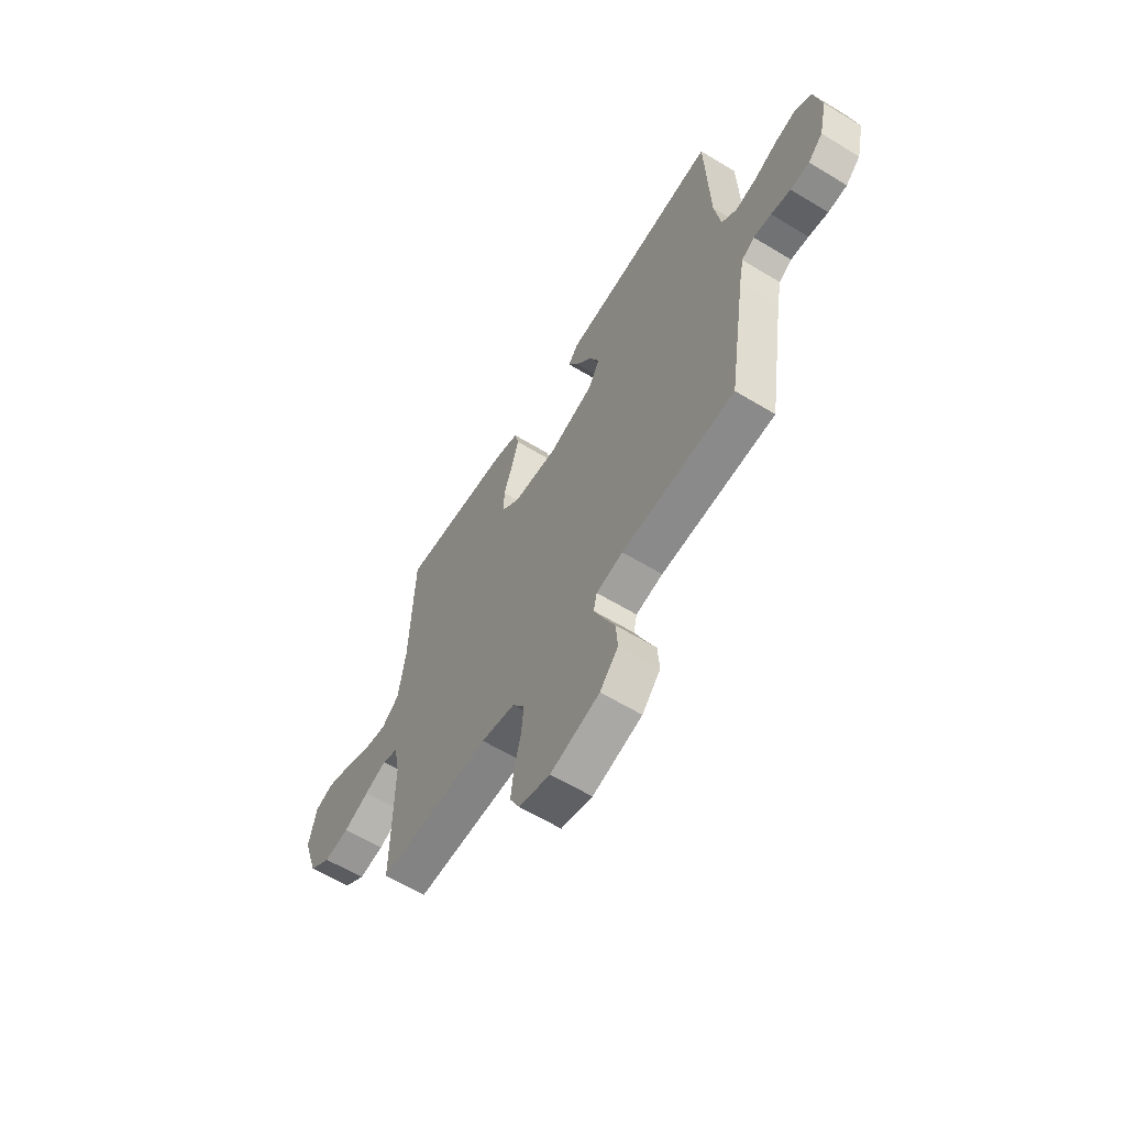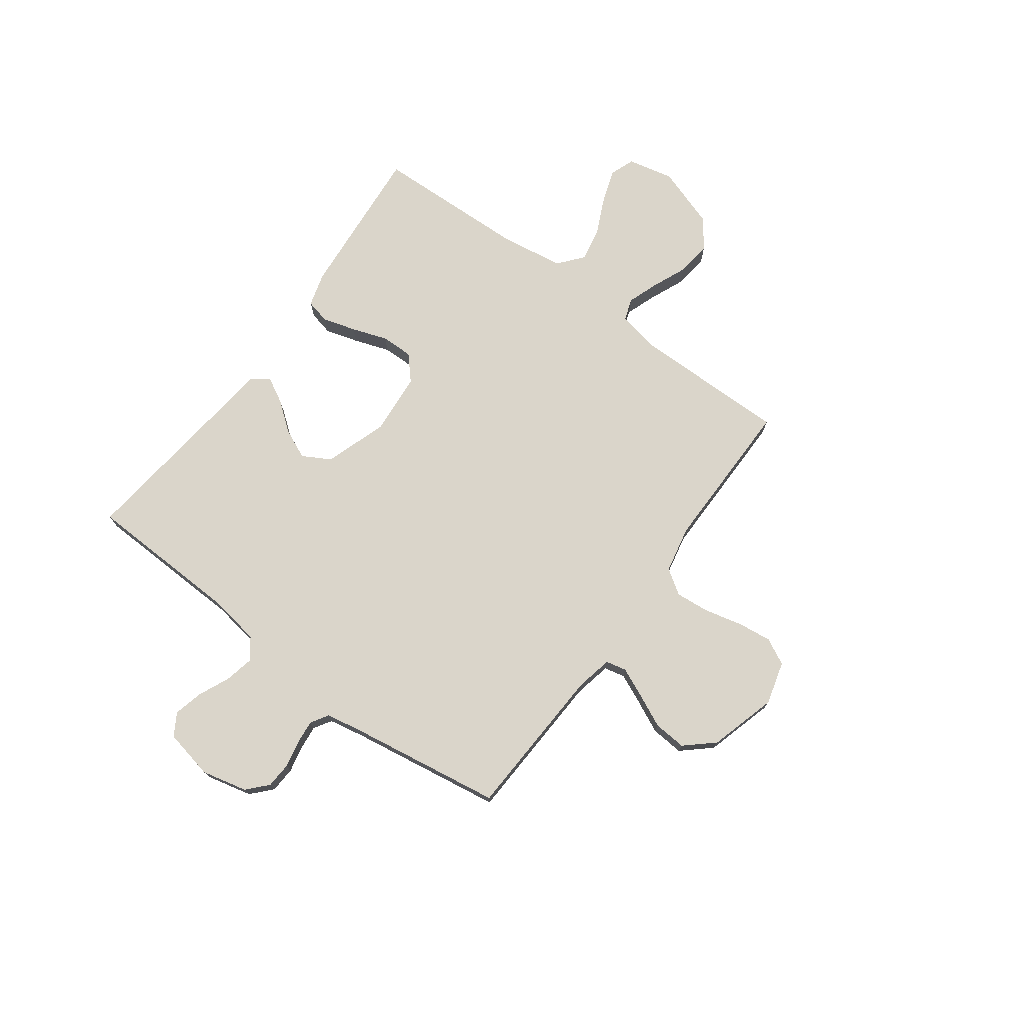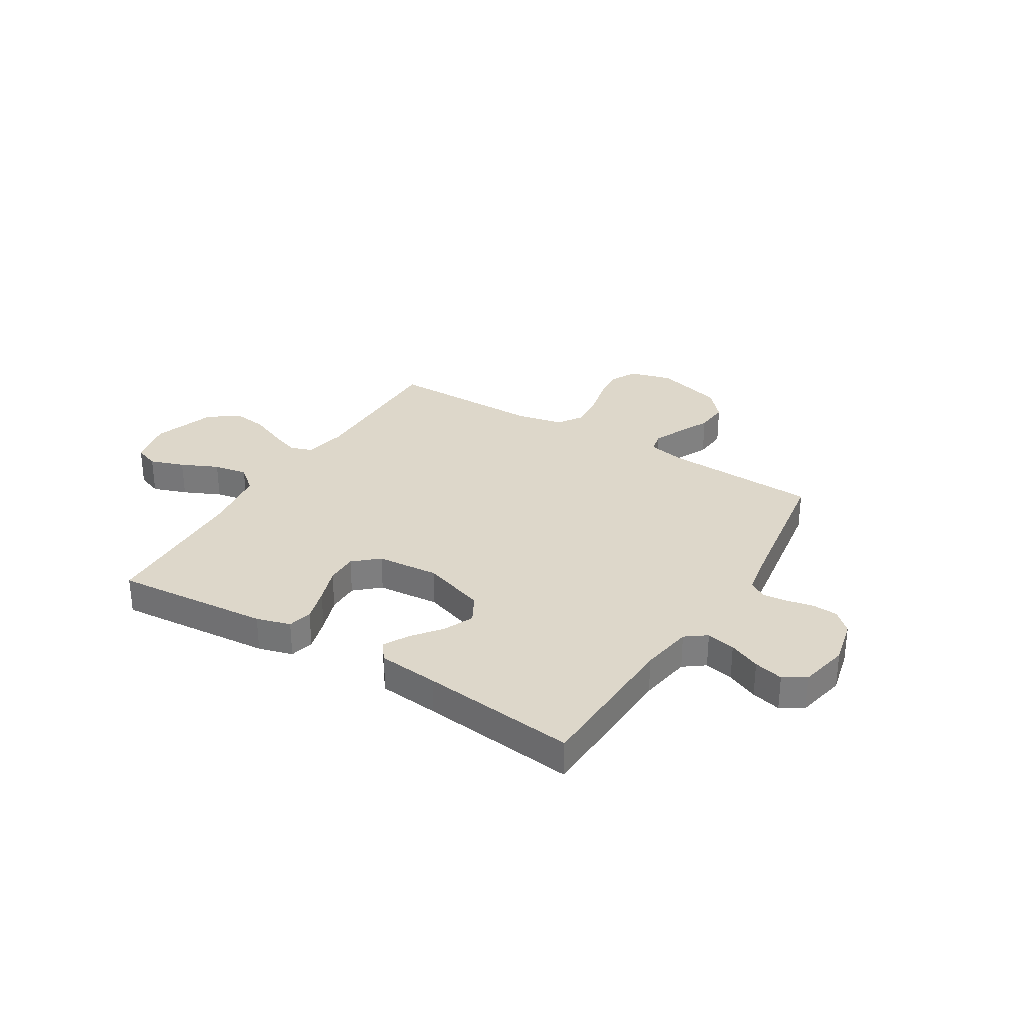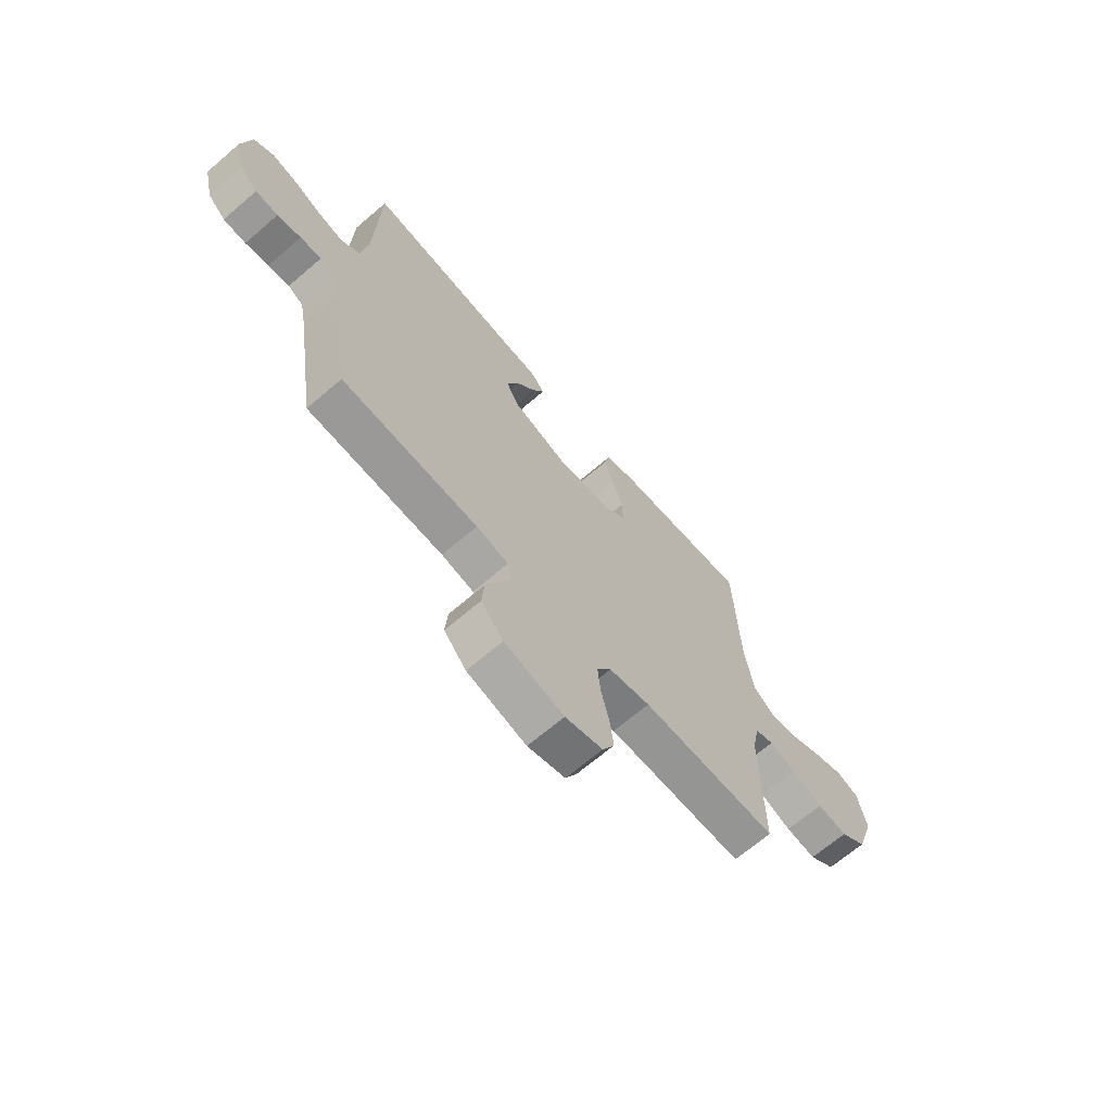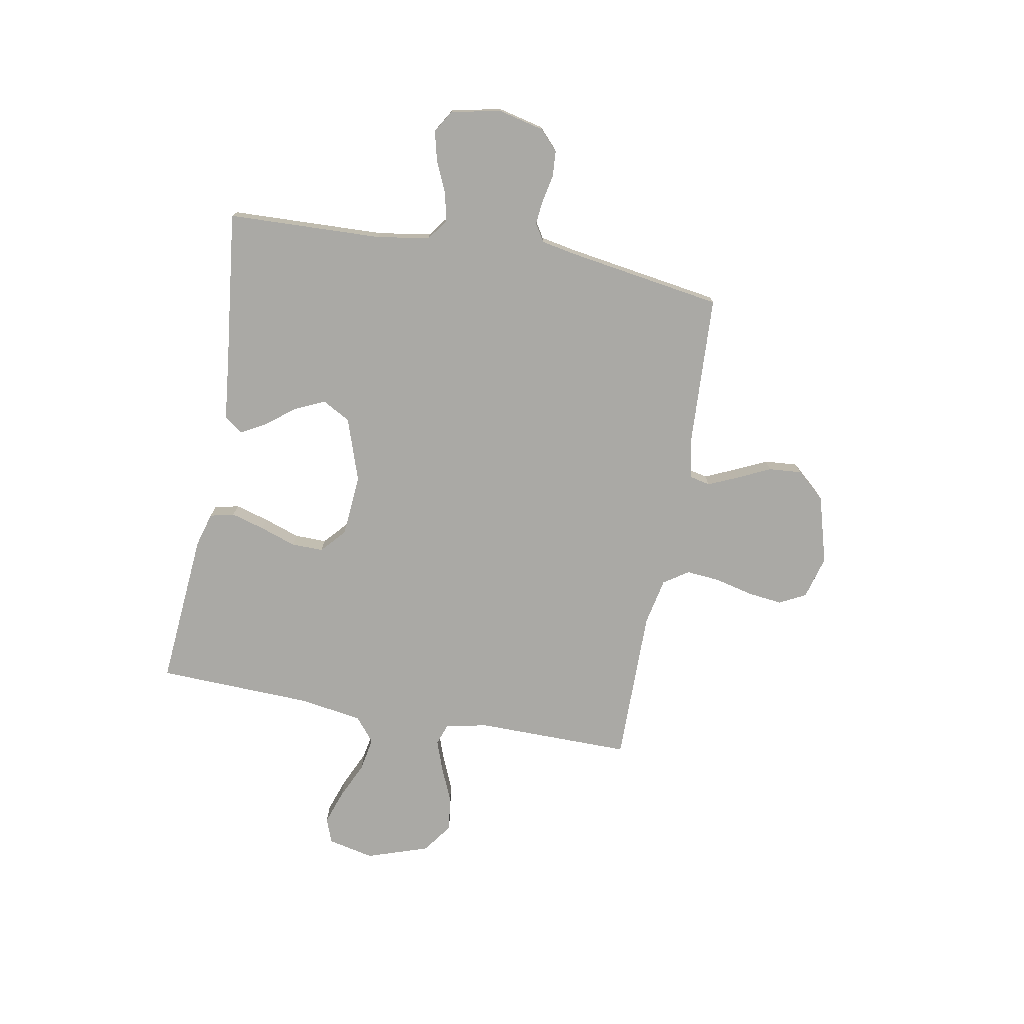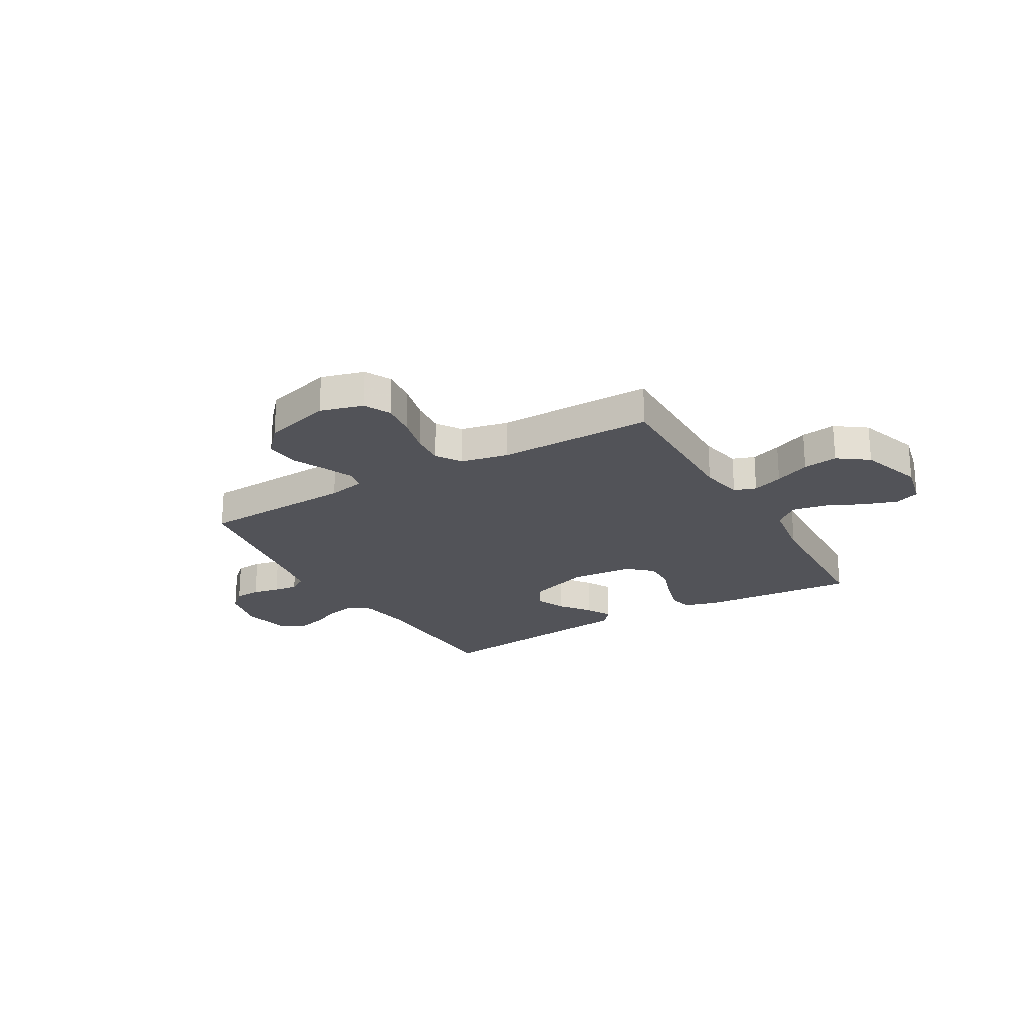
<metadata>
{"format":"obj","ext":"obj","renderer":"f3d","projection":"perspective","resolution":1024,"background":"white","views":[{"elev":-61.0,"azim":58.2,"up":"+Z"},{"elev":74.3,"azim":126.4,"up":"+Y"},{"elev":30.9,"azim":31.6,"up":"+Y"},{"elev":-67.2,"azim":130.7,"up":"+Z"},{"elev":-75.3,"azim":79.8,"up":"+Y"},{"elev":-22.7,"azim":-149.8,"up":"+Y"}]}
</metadata>
<code>
v 0.5 0.07 0.5
v 0.51 0.07 0.2
v 0.526 0.07 0.099
v 0.566 0.07 0.069
v 0.622 0.07 0.081
v 0.683 0.07 0.108
v 0.74 0.07 0.122
v 0.783 0.07 0.096
v 0.803 0.07 0
v 0.782 0.07 -0.089
v 0.743 0.07 -0.125
v 0.693 0.07 -0.128
v 0.641 0.07 -0.117
v 0.594 0.07 -0.112
v 0.56 0.07 -0.133
v 0.547 0.07 -0.2
v 0.5 0.07 -0.5
v 0.2 0.07 -0.514
v 0.129 0.07 -0.529
v 0.12 0.07 -0.569
v 0.145 0.07 -0.626
v 0.175 0.07 -0.69
v 0.18 0.07 -0.754
v 0.131 0.07 -0.809
v 0 0.07 -0.846
v -0.083 0.07 -0.823
v -0.109 0.07 -0.772
v -0.101 0.07 -0.705
v -0.083 0.07 -0.632
v -0.077 0.07 -0.566
v -0.109 0.07 -0.518
v -0.2 0.07 -0.499
v -0.5 0.07 -0.5
v -0.497 0.07 -0.2
v -0.513 0.07 -0.118
v -0.555 0.07 -0.103
v -0.614 0.07 -0.124
v -0.682 0.07 -0.153
v -0.749 0.07 -0.162
v -0.807 0.07 -0.12
v -0.847 0.07 0
v -0.827 0.07 0.089
v -0.779 0.07 0.107
v -0.713 0.07 0.084
v -0.642 0.07 0.051
v -0.577 0.07 0.039
v -0.53 0.07 0.078
v -0.511 0.07 0.2
v -0.5 0.07 0.5
v -0.2 0.07 0.475
v -0.134 0.07 0.456
v -0.123 0.07 0.409
v -0.142 0.07 0.344
v -0.166 0.07 0.275
v -0.167 0.07 0.213
v -0.12 0.07 0.171
v 0 0.07 0.161
v 0.122 0.07 0.202
v 0.152 0.07 0.256
v 0.126 0.07 0.314
v 0.082 0.07 0.371
v 0.056 0.07 0.419
v 0.083 0.07 0.454
v 0.2 0.07 0.466
v 0.5 0 0.5
v 0.51 0 0.2
v 0.526 0 0.099
v 0.566 0 0.069
v 0.622 0 0.081
v 0.683 0 0.108
v 0.74 0 0.122
v 0.783 0 0.096
v 0.803 0 0
v 0.782 0 -0.089
v 0.743 0 -0.125
v 0.693 0 -0.128
v 0.641 0 -0.117
v 0.594 0 -0.112
v 0.56 0 -0.133
v 0.547 0 -0.2
v 0.5 0 -0.5
v 0.2 0 -0.514
v 0.129 0 -0.529
v 0.12 0 -0.569
v 0.145 0 -0.626
v 0.175 0 -0.69
v 0.18 0 -0.754
v 0.131 0 -0.809
v 0 0 -0.846
v -0.083 0 -0.823
v -0.109 0 -0.772
v -0.101 0 -0.705
v -0.083 0 -0.632
v -0.077 0 -0.566
v -0.109 0 -0.518
v -0.2 0 -0.499
v -0.5 0 -0.5
v -0.497 0 -0.2
v -0.513 0 -0.118
v -0.555 0 -0.103
v -0.614 0 -0.124
v -0.682 0 -0.153
v -0.749 0 -0.162
v -0.807 0 -0.12
v -0.847 0 0
v -0.827 0 0.089
v -0.779 0 0.107
v -0.713 0 0.084
v -0.642 0 0.051
v -0.577 0 0.039
v -0.53 0 0.078
v -0.511 0 0.2
v -0.5 0 0.5
v -0.2 0 0.475
v -0.134 0 0.456
v -0.123 0 0.409
v -0.142 0 0.344
v -0.166 0 0.275
v -0.167 0 0.213
v -0.12 0 0.171
v 0 0 0.161
v 0.122 0 0.202
v 0.152 0 0.256
v 0.126 0 0.314
v 0.082 0 0.371
v 0.056 0 0.419
v 0.083 0 0.454
v 0.2 0 0.466
f 61 62 63 64
f 60 61 64 1
f 59 60 1 2
f 58 59 2 3
f 57 58 3 4
f 56 57 4
f 51 52 53 54
f 49 50 51 54
f 48 49 54 55
f 47 48 55 56
f 42 43 44 45
f 40 41 42 45
f 40 45 46
f 37 38 39 40
f 36 37 40 46
f 35 36 46 47
f 32 33 34
f 31 32 34 35
f 26 27 28 29
f 26 29 30
f 25 26 30
f 24 25 30
f 21 22 23 24
f 20 21 24 30
f 19 20 30 31
f 16 17 18
f 15 16 18 19
f 10 11 12 13
f 10 13 14
f 9 10 14
f 8 9 14
f 5 6 7 8
f 4 5 8 14
f 56 4 14 15
f 31 35 47 56
f 15 19 31 56
f 128 127 126 125
f 65 128 125 124
f 66 65 124 123
f 67 66 123 122
f 68 67 122 121
f 68 121 120
f 118 117 116 115
f 118 115 114 113
f 119 118 113 112
f 120 119 112 111
f 109 108 107 106
f 109 106 105 104
f 110 109 104
f 104 103 102 101
f 110 104 101 100
f 111 110 100 99
f 98 97 96
f 99 98 96 95
f 93 92 91 90
f 94 93 90
f 94 90 89
f 94 89 88
f 88 87 86 85
f 94 88 85 84
f 95 94 84 83
f 82 81 80
f 83 82 80 79
f 77 76 75 74
f 78 77 74
f 78 74 73
f 78 73 72
f 72 71 70 69
f 78 72 69 68
f 79 78 68 120
f 120 111 99 95
f 120 95 83 79
f 1 65 66 2
f 2 66 67 3
f 3 67 68 4
f 4 68 69 5
f 5 69 70 6
f 6 70 71 7
f 7 71 72 8
f 8 72 73 9
f 9 73 74 10
f 10 74 75 11
f 11 75 76 12
f 12 76 77 13
f 13 77 78 14
f 14 78 79 15
f 15 79 80 16
f 16 80 81 17
f 17 81 82 18
f 18 82 83 19
f 19 83 84 20
f 20 84 85 21
f 21 85 86 22
f 22 86 87 23
f 23 87 88 24
f 24 88 89 25
f 25 89 90 26
f 26 90 91 27
f 27 91 92 28
f 28 92 93 29
f 29 93 94 30
f 30 94 95 31
f 31 95 96 32
f 32 96 97 33
f 33 97 98 34
f 34 98 99 35
f 35 99 100 36
f 36 100 101 37
f 37 101 102 38
f 38 102 103 39
f 39 103 104 40
f 40 104 105 41
f 41 105 106 42
f 42 106 107 43
f 43 107 108 44
f 44 108 109 45
f 45 109 110 46
f 46 110 111 47
f 47 111 112 48
f 48 112 113 49
f 49 113 114 50
f 50 114 115 51
f 51 115 116 52
f 52 116 117 53
f 53 117 118 54
f 54 118 119 55
f 55 119 120 56
f 56 120 121 57
f 57 121 122 58
f 58 122 123 59
f 59 123 124 60
f 60 124 125 61
f 61 125 126 62
f 62 126 127 63
f 63 127 128 64
f 64 128 65 1

</code>
